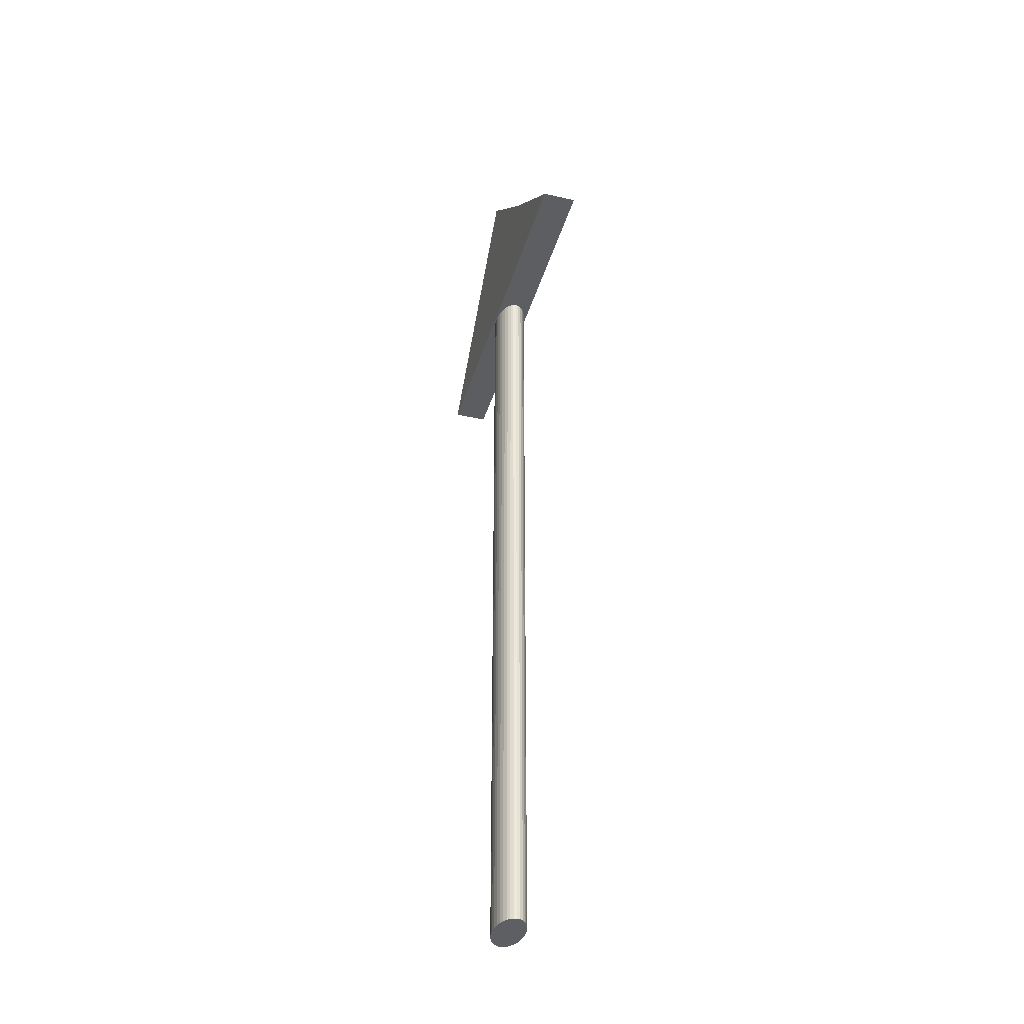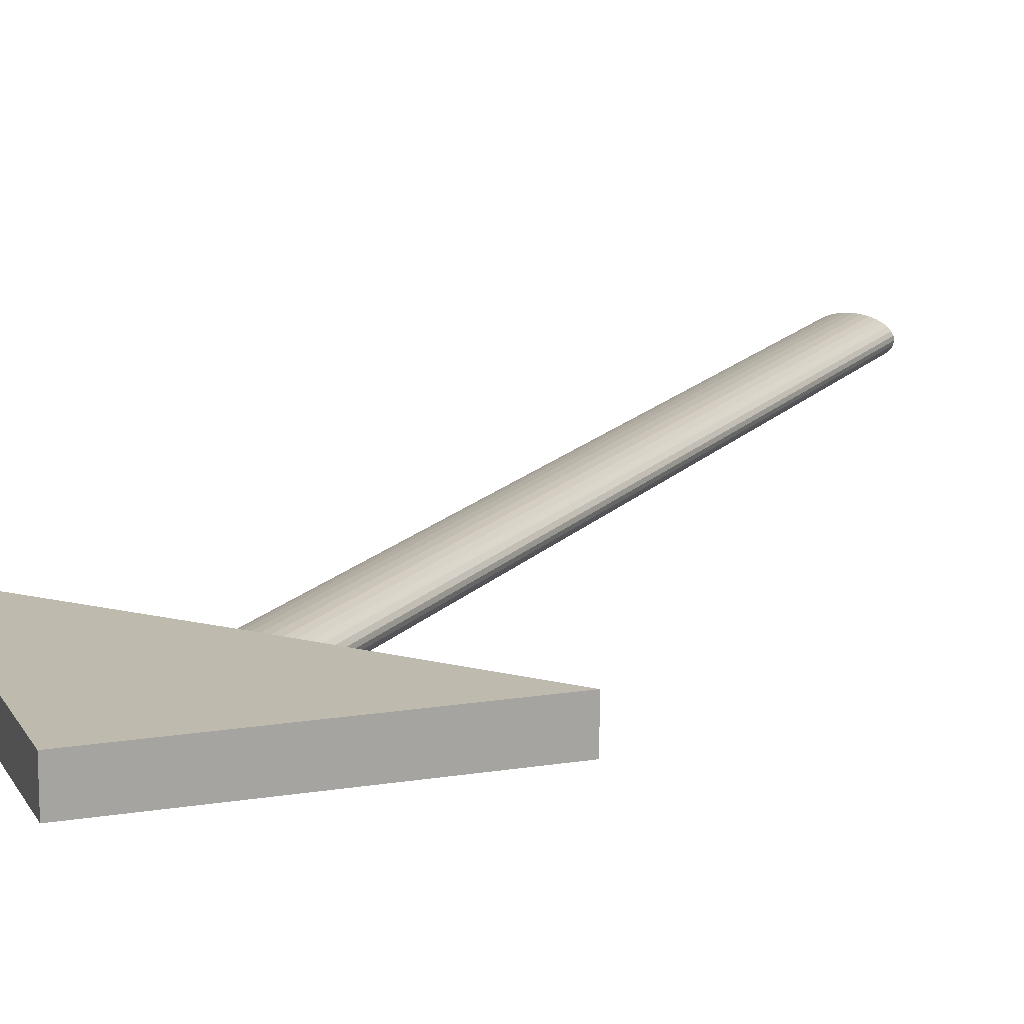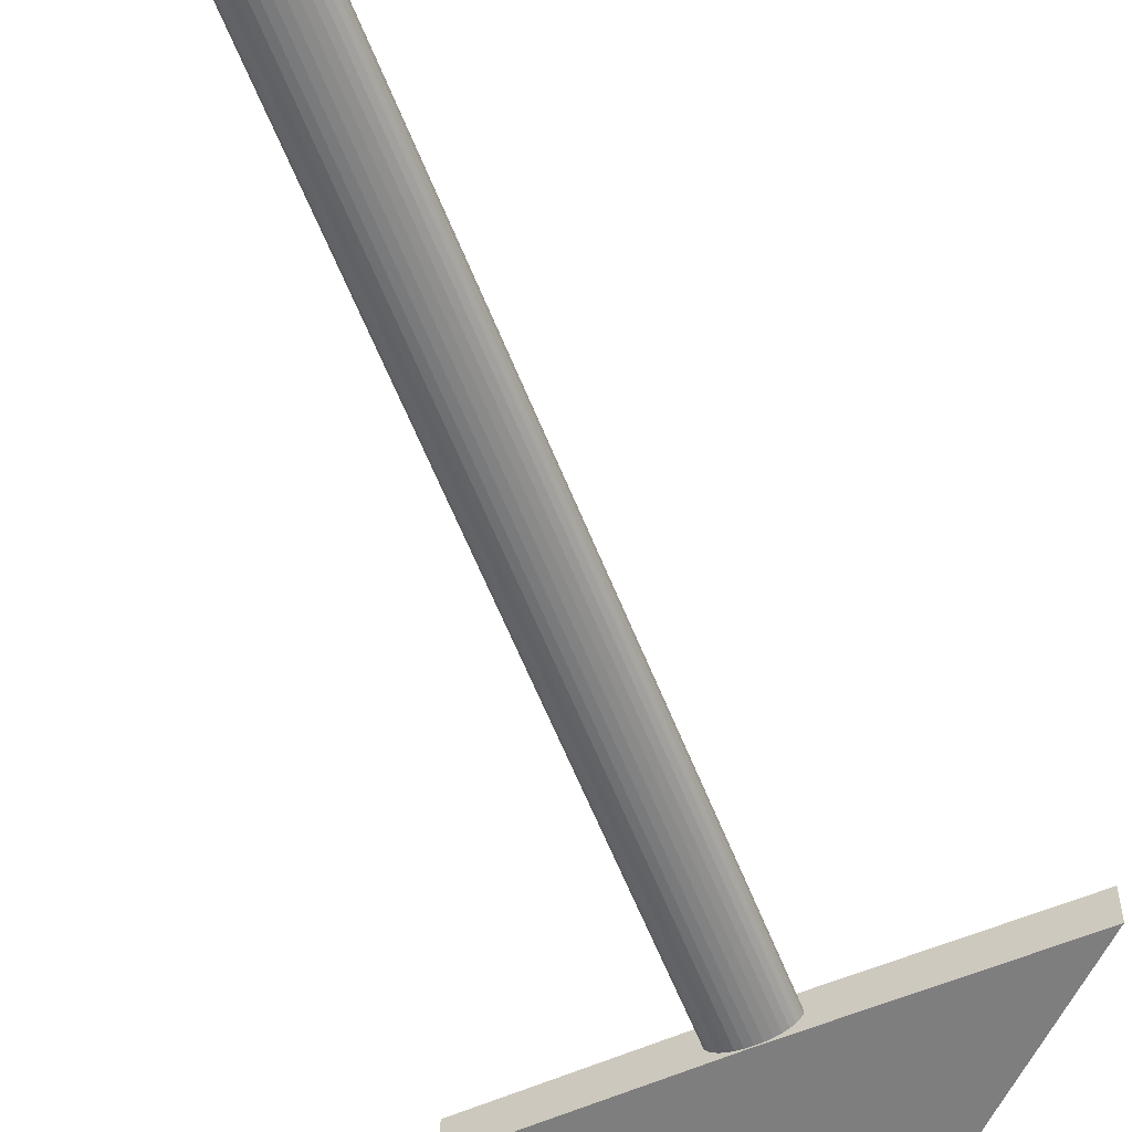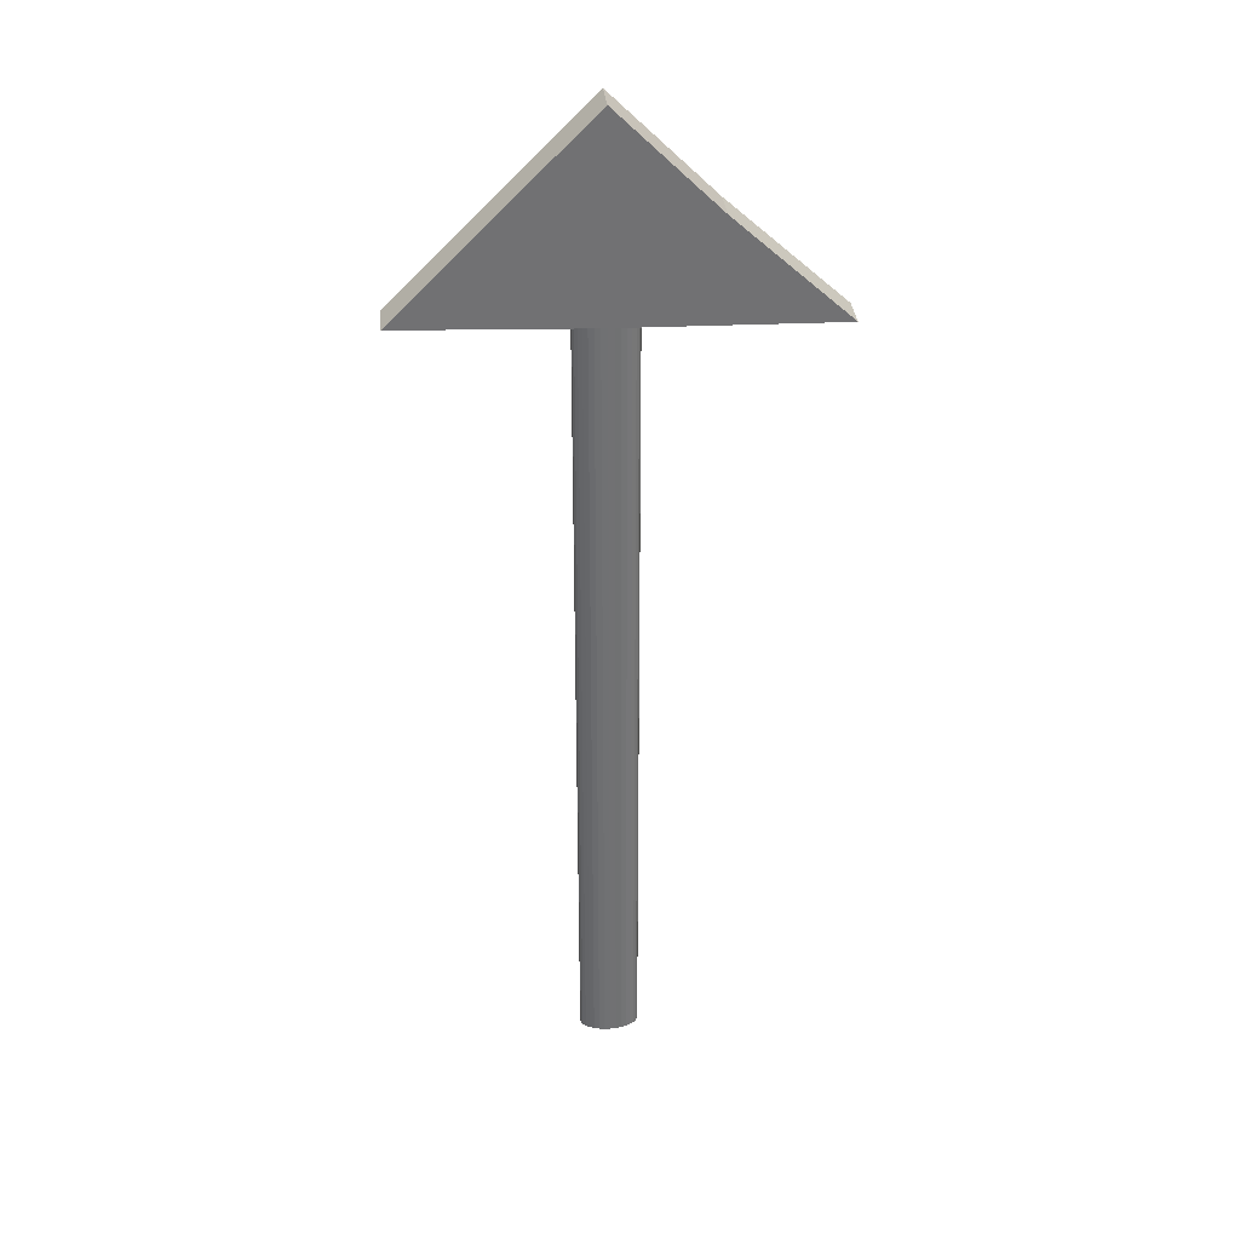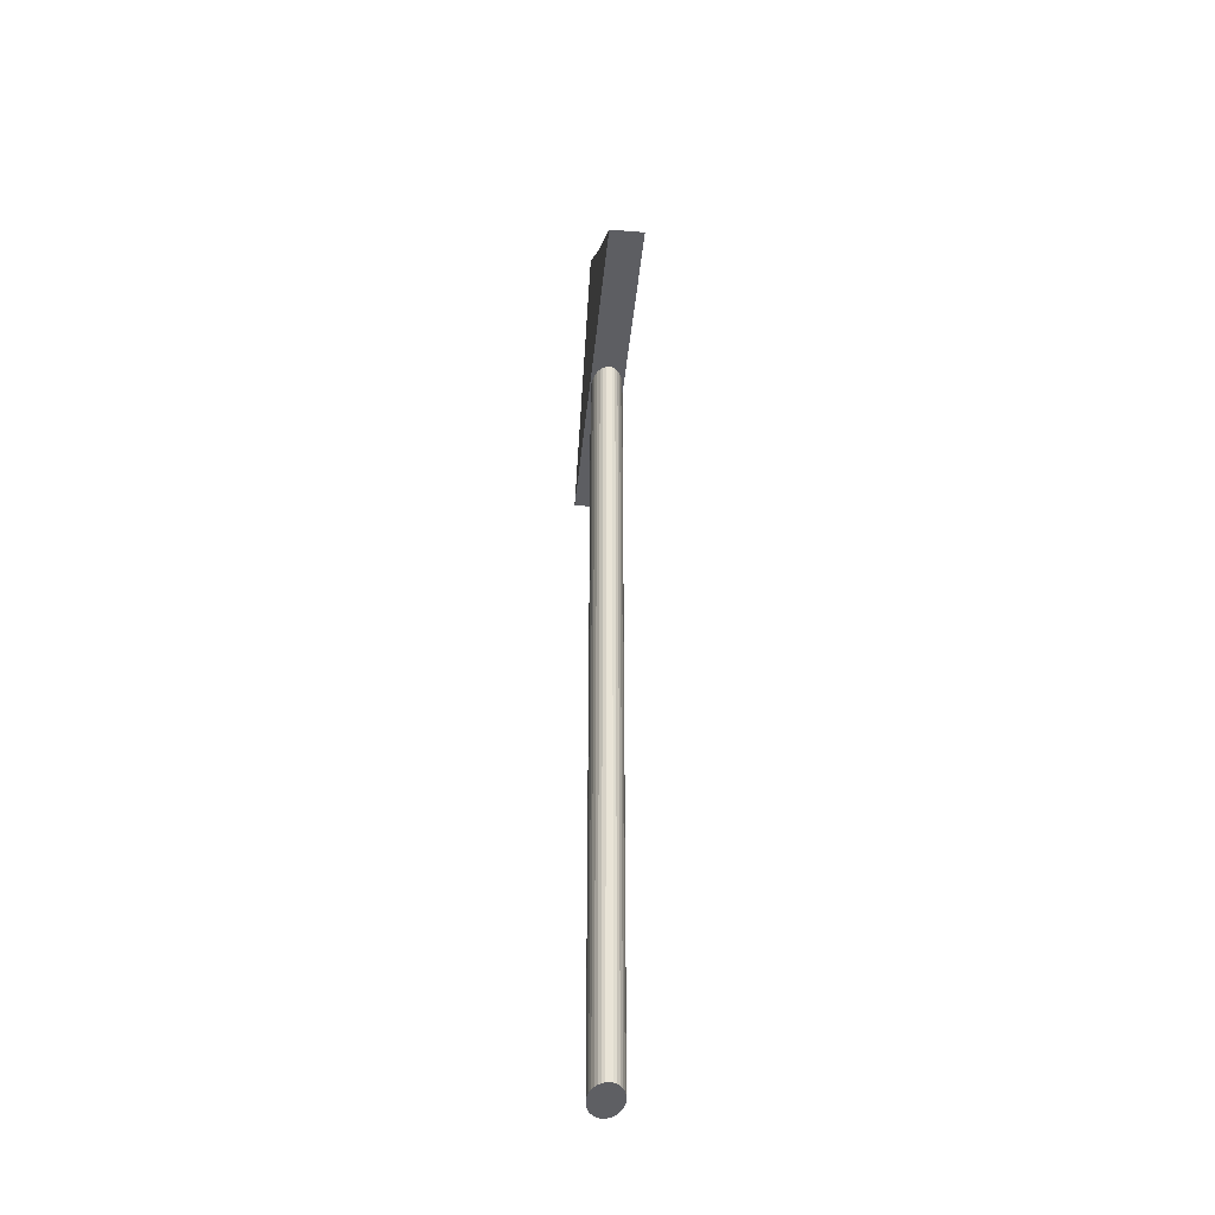
<metadata>
{"format":"obj","ext":"obj","renderer":"f3d","projection":"perspective","resolution":1024,"background":"white","views":[{"elev":-39.5,"azim":74.4,"up":"+Y"},{"elev":15.4,"azim":-154.1,"up":"+Z"},{"elev":-59.5,"azim":21.4,"up":"+Z"},{"elev":35.1,"azim":-6.0,"up":"+Y"},{"elev":-40.8,"azim":84.6,"up":"+Y"}]}
</metadata>
<code>
o 円柱.001
v 0 -0.05863 -0.02319
v 0 1.244 -0.02319
v 0.008374 -0.05863 -0.02275
v 0.008374 1.244 -0.02275
v 0.01642 -0.05863 -0.02143
v 0.01642 1.244 -0.02143
v 0.02385 -0.05863 -0.01929
v 0.02385 1.244 -0.01929
v 0.03035 -0.05863 -0.0164
v 0.03035 1.244 -0.0164
v 0.03569 -0.05863 -0.01289
v 0.03569 1.244 -0.01289
v 0.03965 -0.05863 -0.008876
v 0.03965 1.244 -0.008876
v 0.0421 -0.05863 -0.004525
v 0.0421 1.244 -0.004525
v 0.04292 -0.05863 0
v 0.04292 1.244 -0
v 0.0421 -0.05863 0.004525
v 0.0421 1.244 0.004525
v 0.03965 -0.05863 0.008876
v 0.03965 1.244 0.008876
v 0.03569 -0.05863 0.01289
v 0.03569 1.244 0.01289
v 0.03035 -0.05863 0.0164
v 0.03035 1.244 0.0164
v 0.02385 -0.05863 0.01929
v 0.02385 1.244 0.01929
v 0.01642 -0.05863 0.02143
v 0.01642 1.244 0.02143
v 0.008374 -0.05863 0.02275
v 0.008374 1.244 0.02275
v 0 -0.05863 0.02319
v 0 1.244 0.02319
v -0.008374 -0.05863 0.02275
v -0.008374 1.244 0.02275
v -0.01642 -0.05863 0.02143
v -0.01642 1.244 0.02143
v -0.02385 -0.05863 0.01929
v -0.02385 1.244 0.01929
v -0.03035 -0.05863 0.0164
v -0.03035 1.244 0.0164
v -0.03569 -0.05863 0.01289
v -0.03569 1.244 0.01289
v -0.03965 -0.05863 0.008876
v -0.03965 1.244 0.008876
v -0.0421 -0.05863 0.004525
v -0.0421 1.244 0.004525
v -0.04292 -0.05863 0
v -0.04292 1.244 -0
v -0.0421 -0.05863 -0.004525
v -0.0421 1.244 -0.004525
v -0.03965 -0.05863 -0.008876
v -0.03965 1.244 -0.008876
v -0.03569 -0.05863 -0.01289
v -0.03569 1.244 -0.01289
v -0.03035 -0.05863 -0.0164
v -0.03035 1.244 -0.0164
v -0.02385 -0.05863 -0.01929
v -0.02385 1.244 -0.01929
v -0.01642 -0.05863 -0.02143
v -0.01642 1.244 -0.02143
v -0.008374 -0.05863 -0.02275
v -0.008374 1.244 -0.02275
v -0.1412 1.255 0.02478
v 0 1.396 0.02478
v -0.1412 1.255 -0.02478
v 0 1.396 -0.02478
v 0 1.114 0.02478
v 0.1412 1.255 0.02478
v 0 1.114 -0.02478
v 0.1412 1.255 -0.02478
v -0.2704 1.126 -0.02478
v -0.2704 1.126 0.02478
v 0.3043 1.106 -0.02478
v 0.3043 1.106 0.02478
f 2 3 1
f 4 5 3
f 6 7 5
f 8 9 7
f 10 11 9
f 12 13 11
f 14 15 13
f 16 17 15
f 18 19 17
f 20 21 19
f 22 23 21
f 24 25 23
f 26 27 25
f 28 29 27
f 30 31 29
f 32 33 31
f 34 35 33
f 36 37 35
f 38 39 37
f 40 41 39
f 42 43 41
f 44 45 43
f 46 47 45
f 48 49 47
f 50 51 49
f 52 53 51
f 54 55 53
f 56 57 55
f 58 59 57
f 60 61 59
f 10 8 58
f 62 63 61
f 64 1 63
f 59 61 7
f 66 67 65
f 67 72 71
f 70 65 69
f 68 70 72
f 71 76 69
f 69 65 74
f 67 71 73
f 67 74 65
f 70 75 72
f 71 72 75
f 70 69 76
f 69 73 71
f 2 4 3
f 4 6 5
f 6 8 7
f 8 10 9
f 10 12 11
f 12 14 13
f 14 16 15
f 16 18 17
f 18 20 19
f 20 22 21
f 22 24 23
f 24 26 25
f 26 28 27
f 28 30 29
f 30 32 31
f 32 34 33
f 34 36 35
f 36 38 37
f 38 40 39
f 40 42 41
f 42 44 43
f 44 46 45
f 46 48 47
f 48 50 49
f 50 52 51
f 52 54 53
f 54 56 55
f 56 58 57
f 58 60 59
f 60 62 61
f 6 4 2
f 2 64 6
f 64 62 6
f 62 60 6
f 60 58 8
f 6 60 8
f 58 56 10
f 56 54 12
f 10 56 12
f 54 52 16
f 52 50 18
f 50 48 20
f 48 46 22
f 46 44 22
f 44 42 24
f 22 44 24
f 42 40 26
f 40 38 28
f 26 40 28
f 38 36 34
f 34 32 38
f 32 30 38
f 30 28 38
f 26 24 42
f 22 20 48
f 20 18 50
f 18 16 52
f 16 14 54
f 14 12 54
f 62 64 63
f 64 2 1
f 63 1 3
f 3 5 63
f 5 7 61
f 63 5 61
f 7 9 57
f 9 11 55
f 11 13 55
f 13 15 53
f 55 13 53
f 15 17 49
f 17 19 47
f 19 21 47
f 21 23 45
f 47 21 45
f 23 25 41
f 25 27 39
f 27 29 39
f 29 31 37
f 39 29 37
f 31 33 35
f 35 37 31
f 39 41 25
f 41 43 23
f 43 45 23
f 47 49 17
f 49 51 15
f 51 53 15
f 55 57 9
f 57 59 7
f 66 68 67
f 67 68 72
f 70 66 65
f 68 66 70
f 71 75 76
f 67 73 74
f 70 76 75
f 69 74 73

</code>
